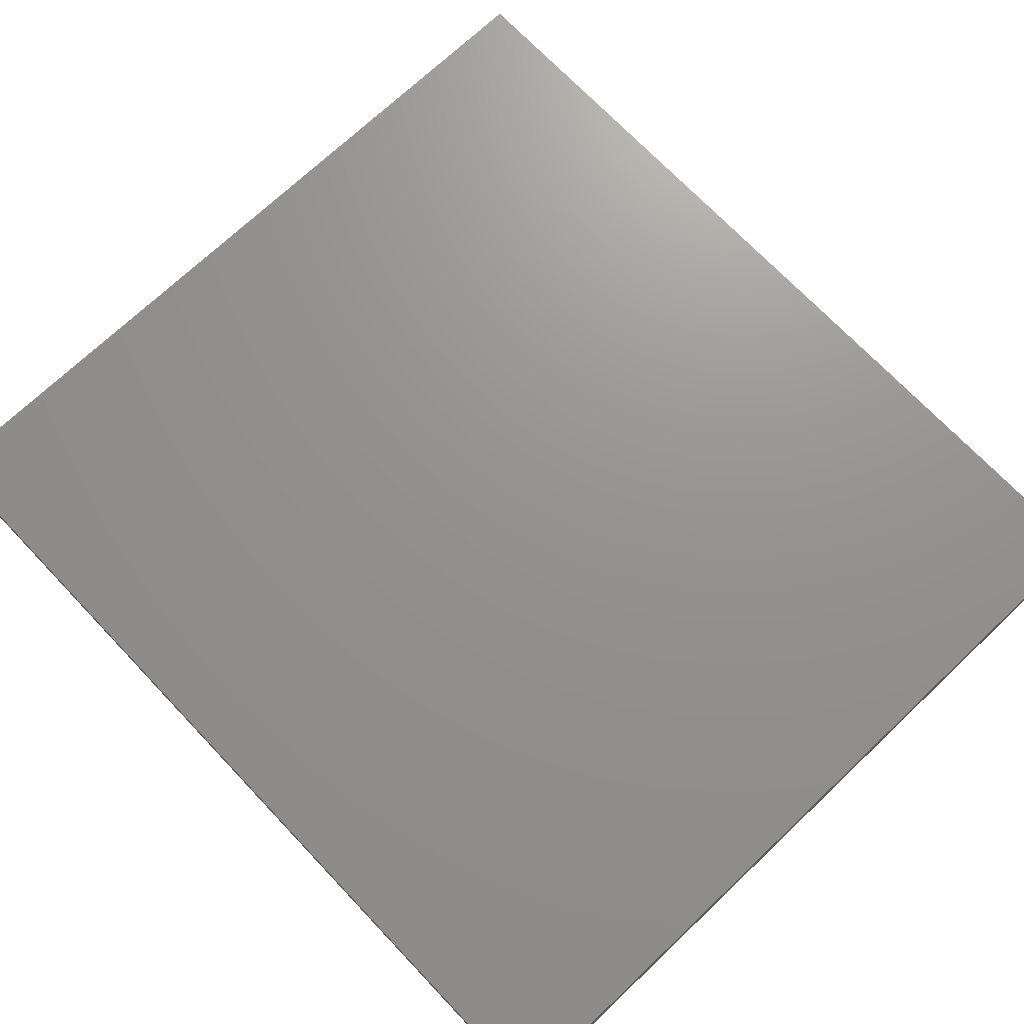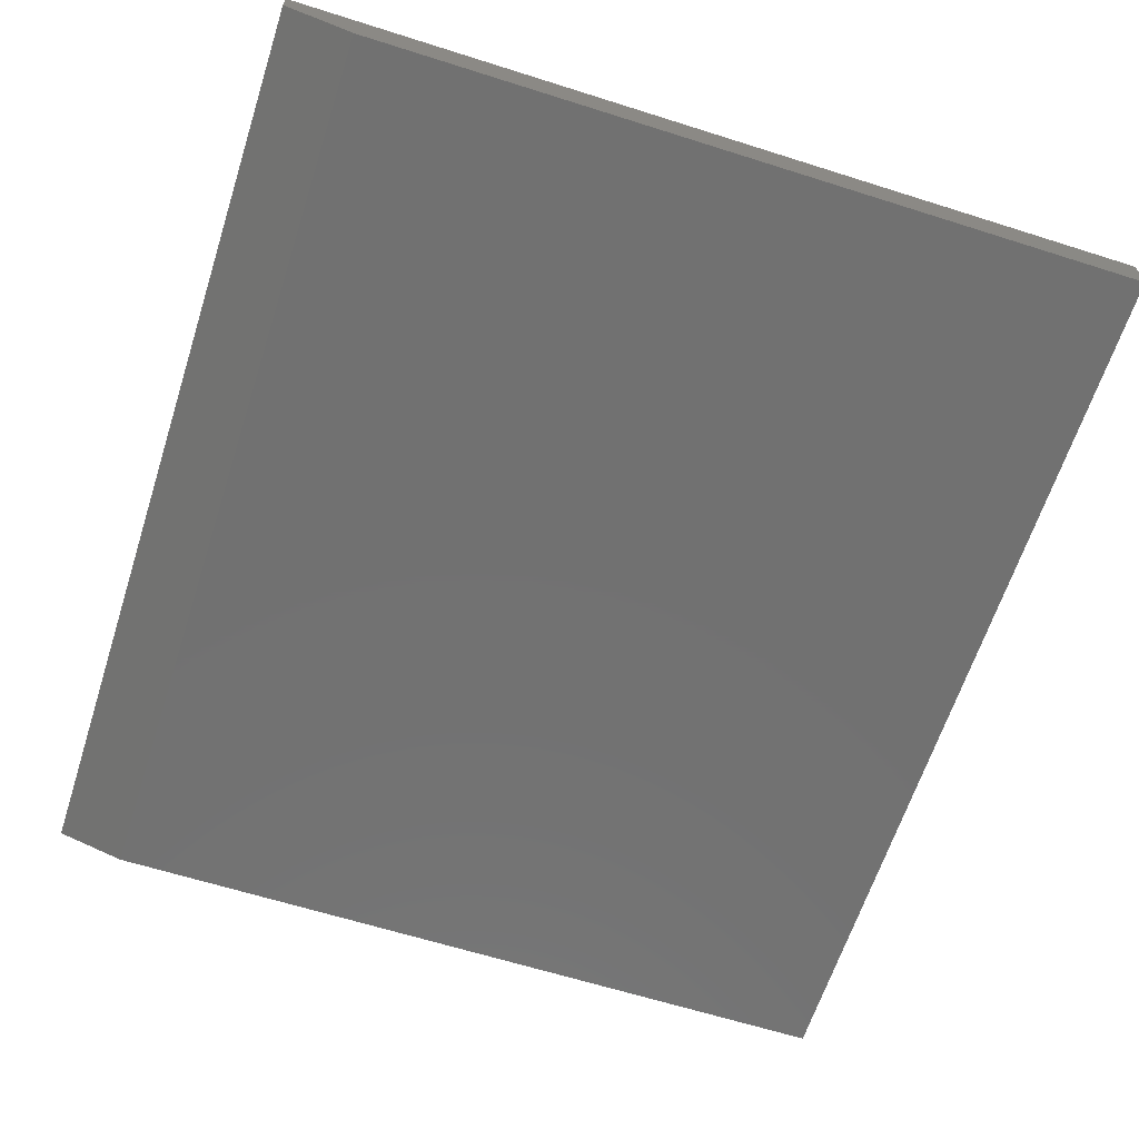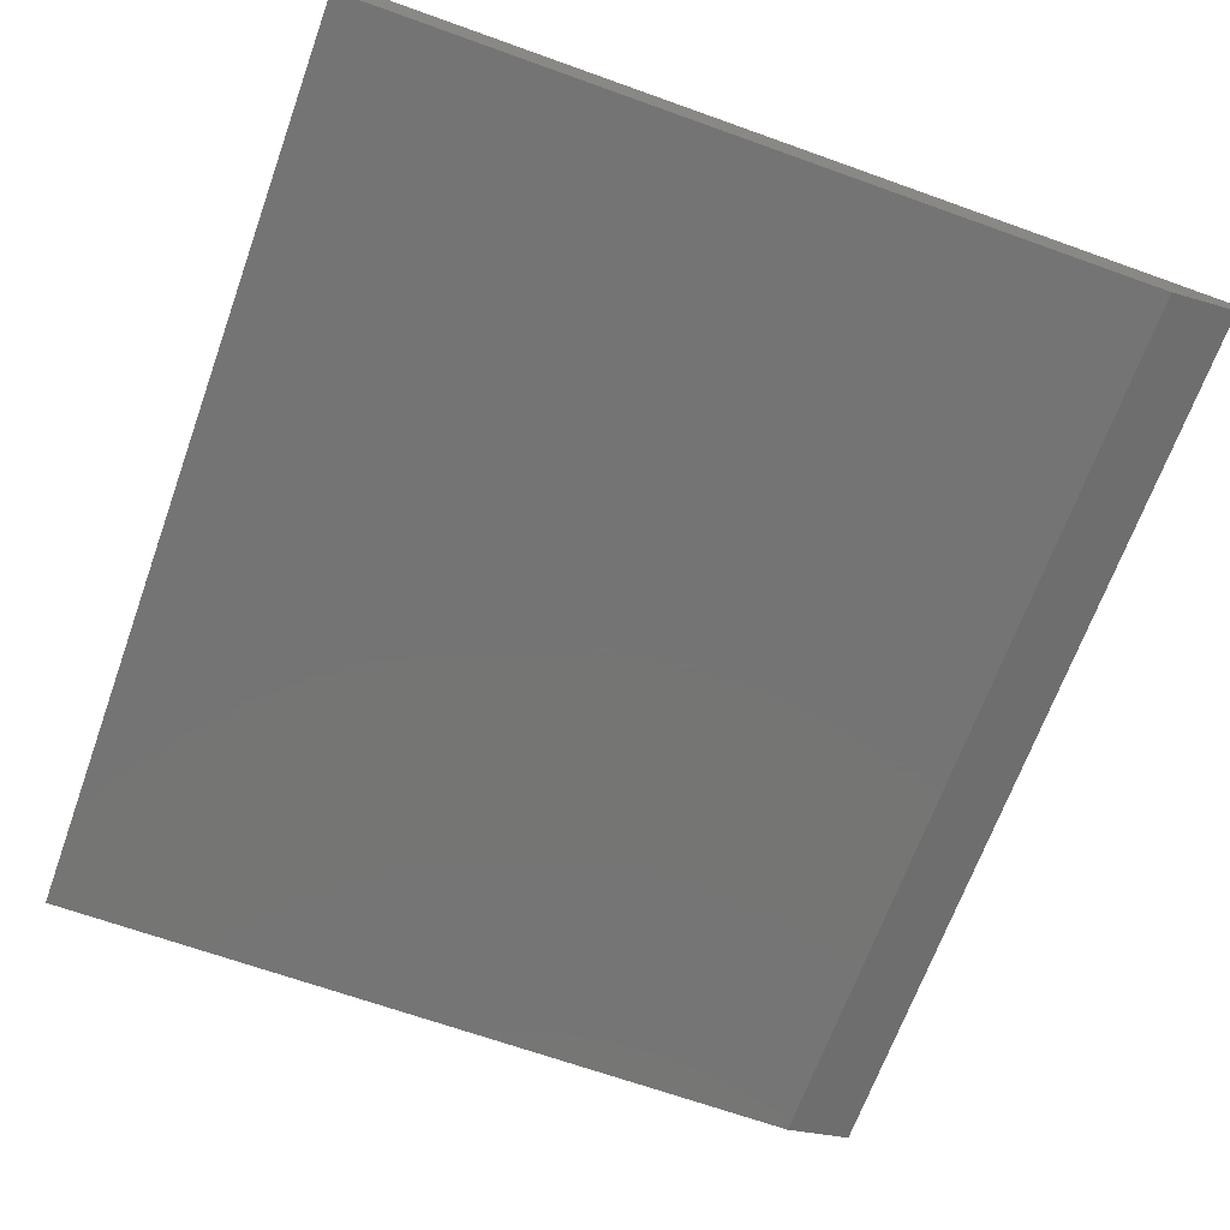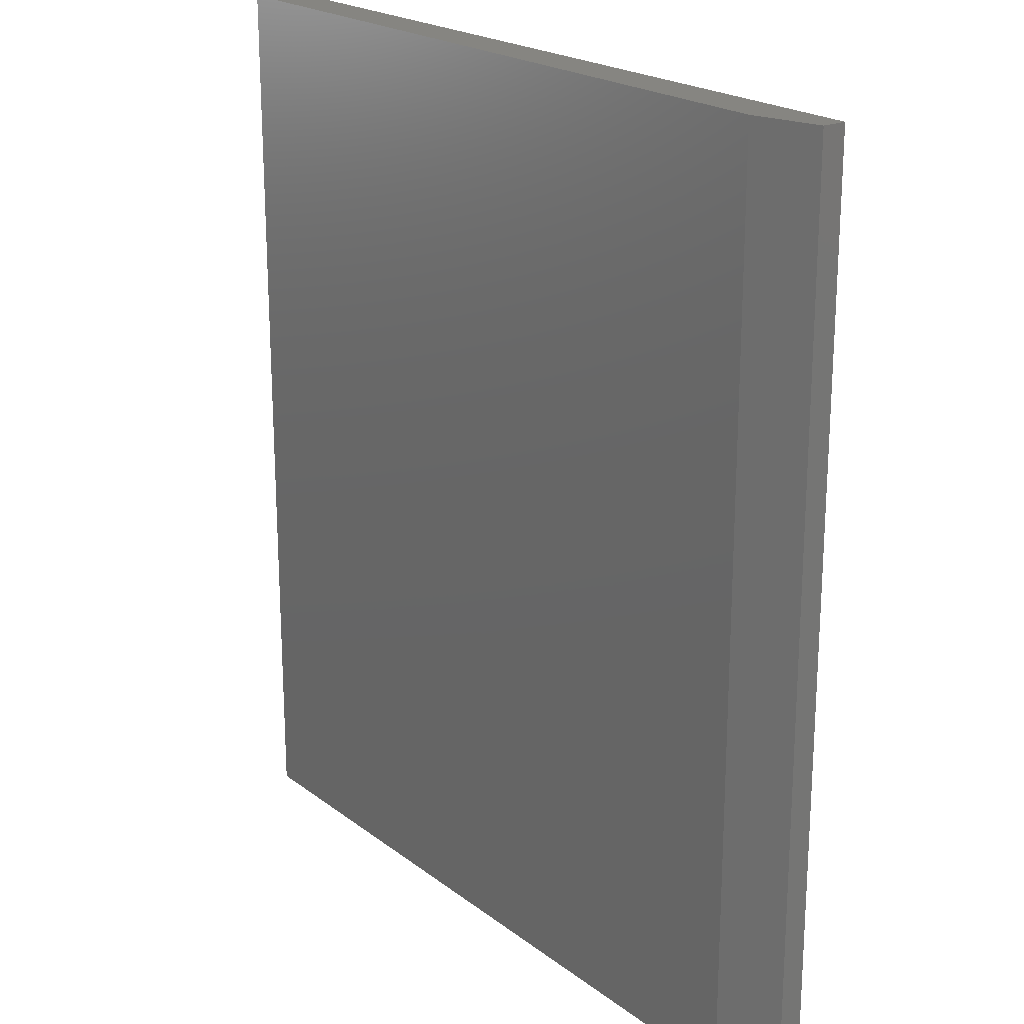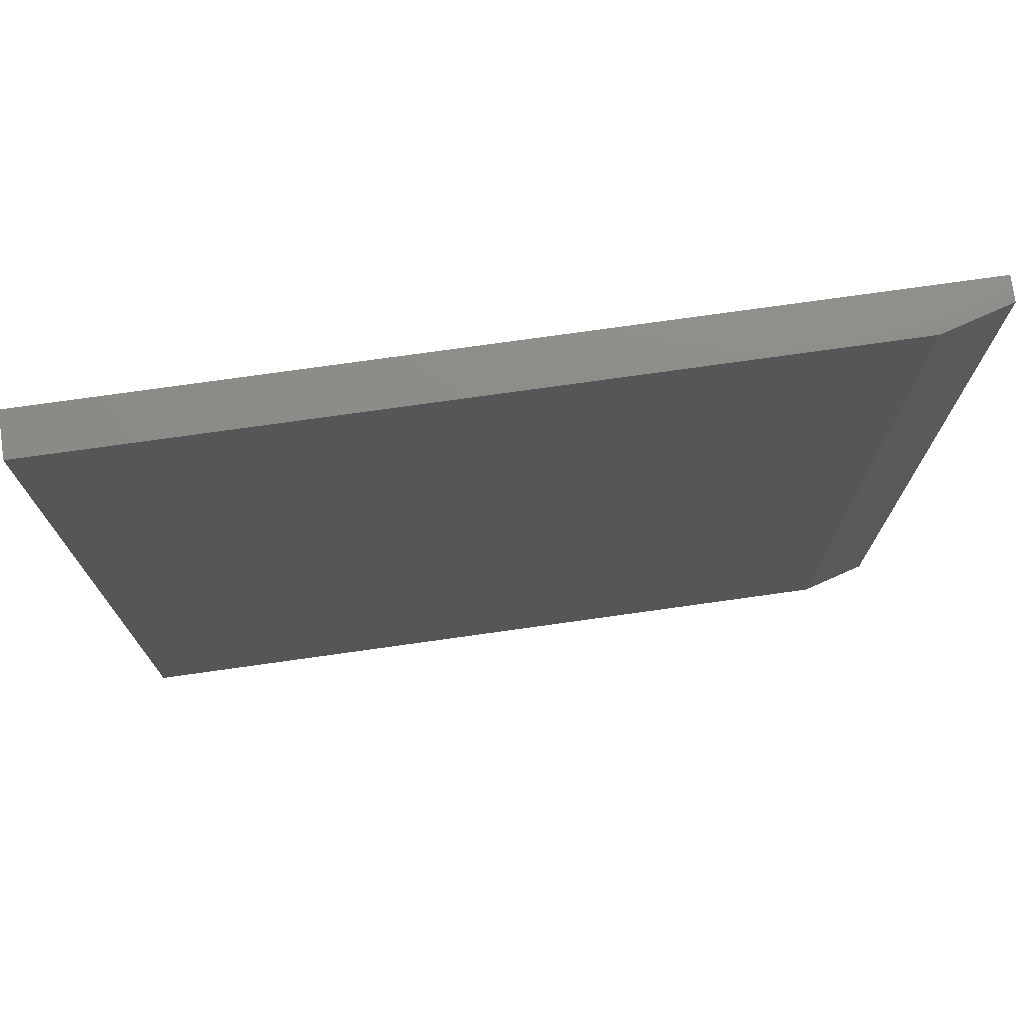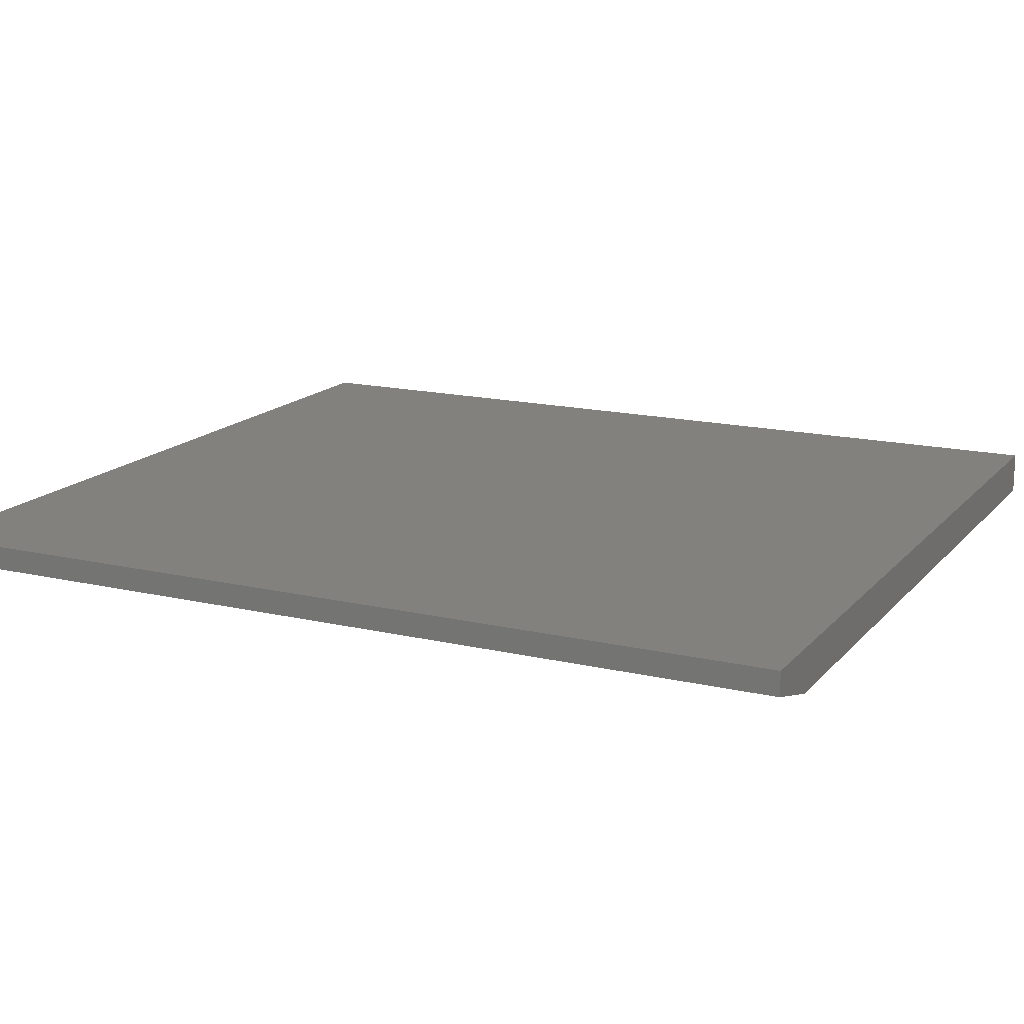
<metadata>
{"format":"stl","ext":"stl","renderer":"f3d","projection":"perspective","resolution":1024,"background":"white","views":[{"elev":71.4,"azim":136.5,"up":"+Y"},{"elev":-63.3,"azim":162.2,"up":"+Y"},{"elev":-66.9,"azim":-19.8,"up":"+Y"},{"elev":21.1,"azim":52.9,"up":"+Z"},{"elev":75.1,"azim":-8.0,"up":"+Z"},{"elev":15.7,"azim":116.2,"up":"+Y"}]}
</metadata>
<code>
# stl→obj: 10 verts, 16 faces
v -0.6797 -0.07031 -0.75
v 0.5688 -0.07031 -0.75
v -0.6797 -0.07031 0.75
v 0.5688 -0.07031 0.75
v -0.6797 1.665e-16 0.75
v 0.6782 3.173e-16 0.75
v 0.6782 -0.03906 0.75
v 0.6782 -0.03906 -0.75
v 0.6782 1.508e-16 -0.75
v -0.6797 0 -0.75
f 1 2 3
f 3 2 4
f 5 3 6
f 6 3 4
f 6 4 7
f 8 9 7
f 7 9 6
f 1 10 2
f 2 10 9
f 2 9 8
f 4 2 7
f 7 2 8
f 10 5 9
f 9 5 6
f 3 5 1
f 1 5 10

</code>
